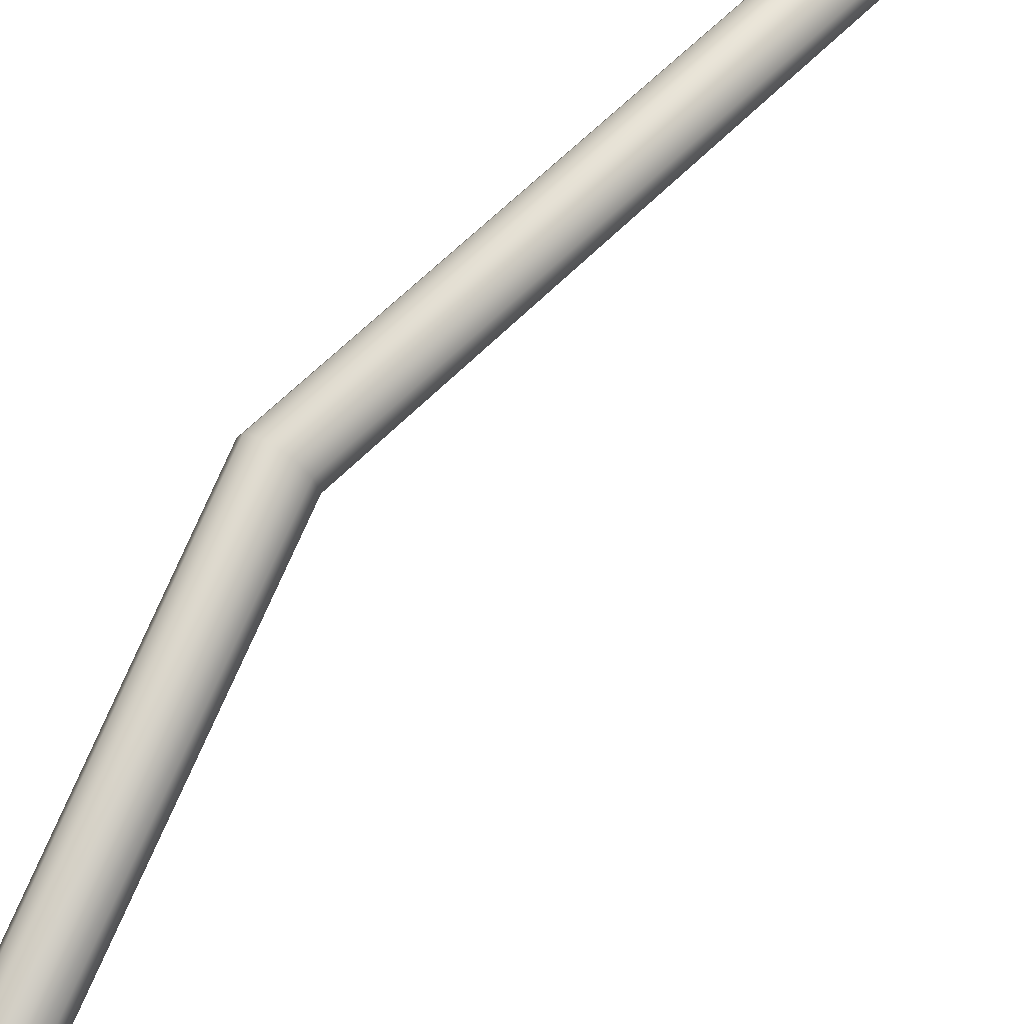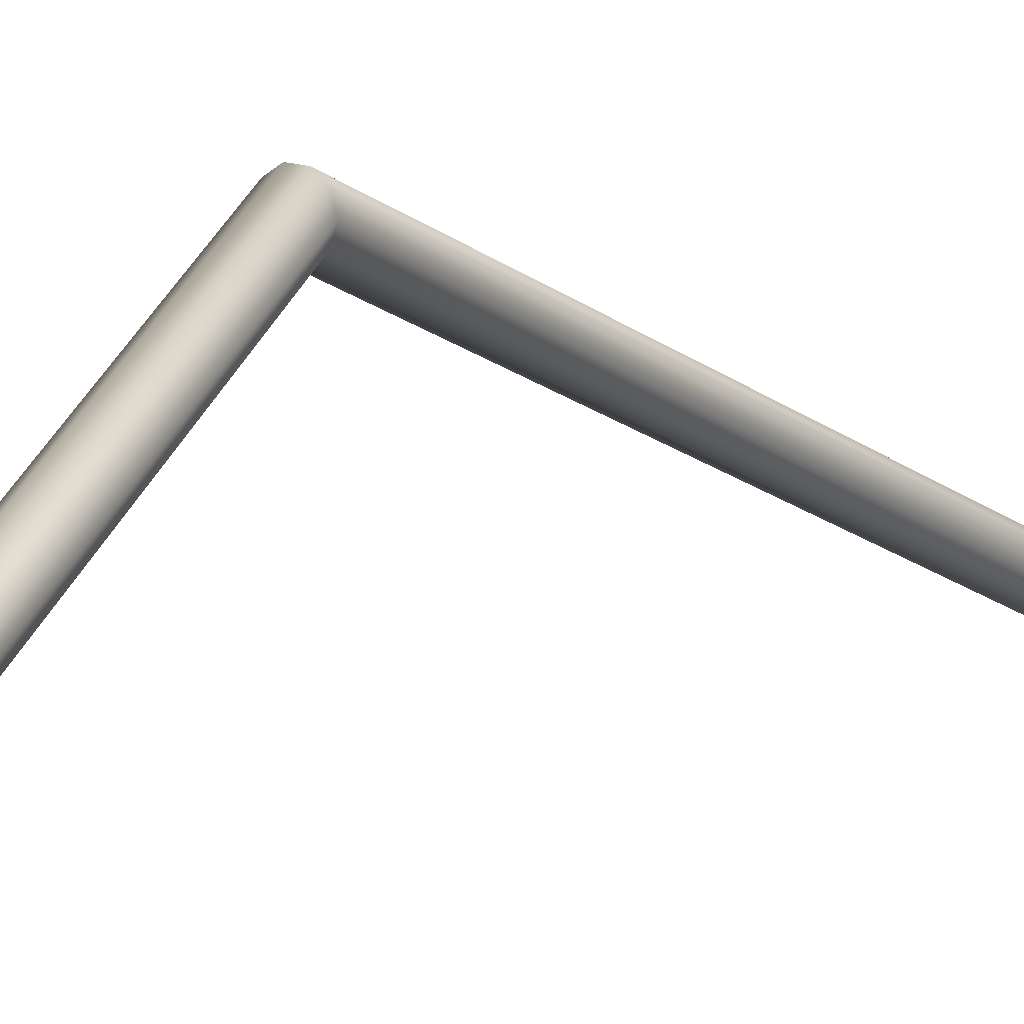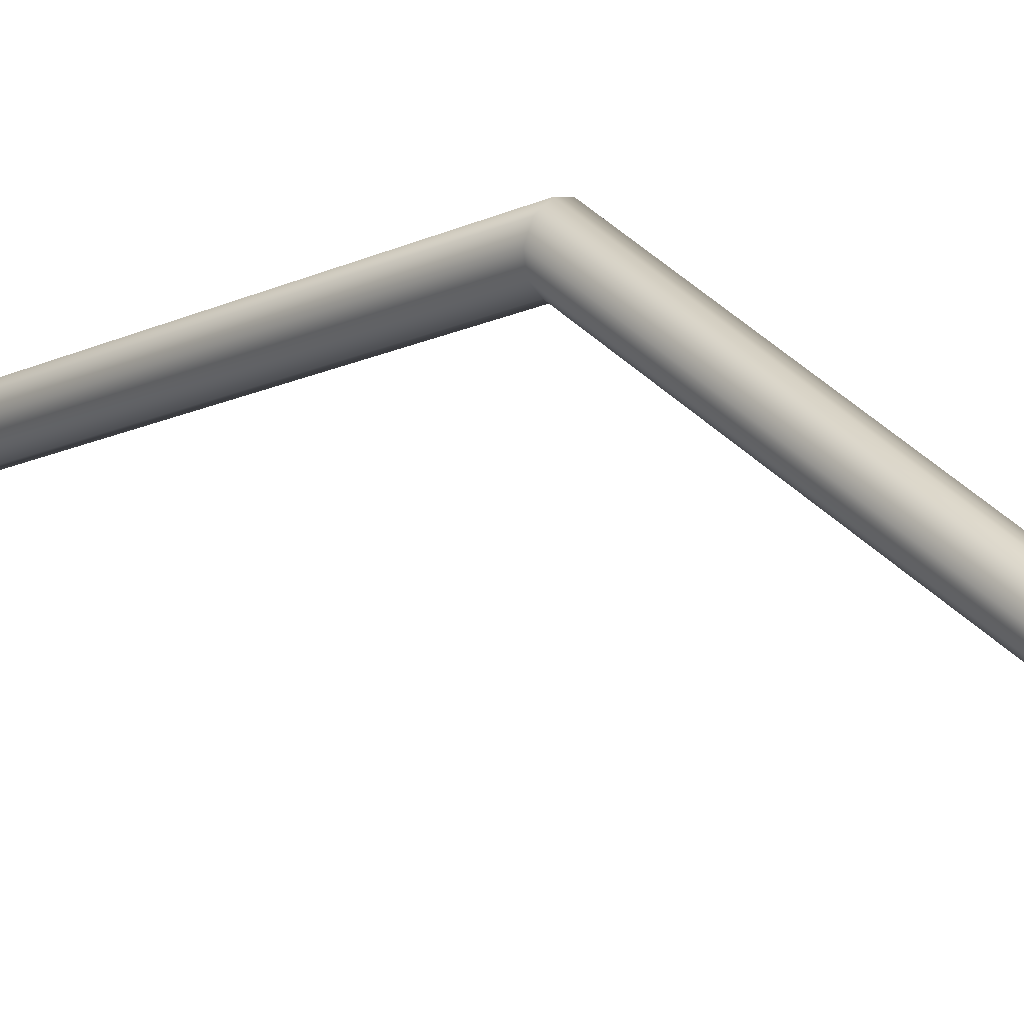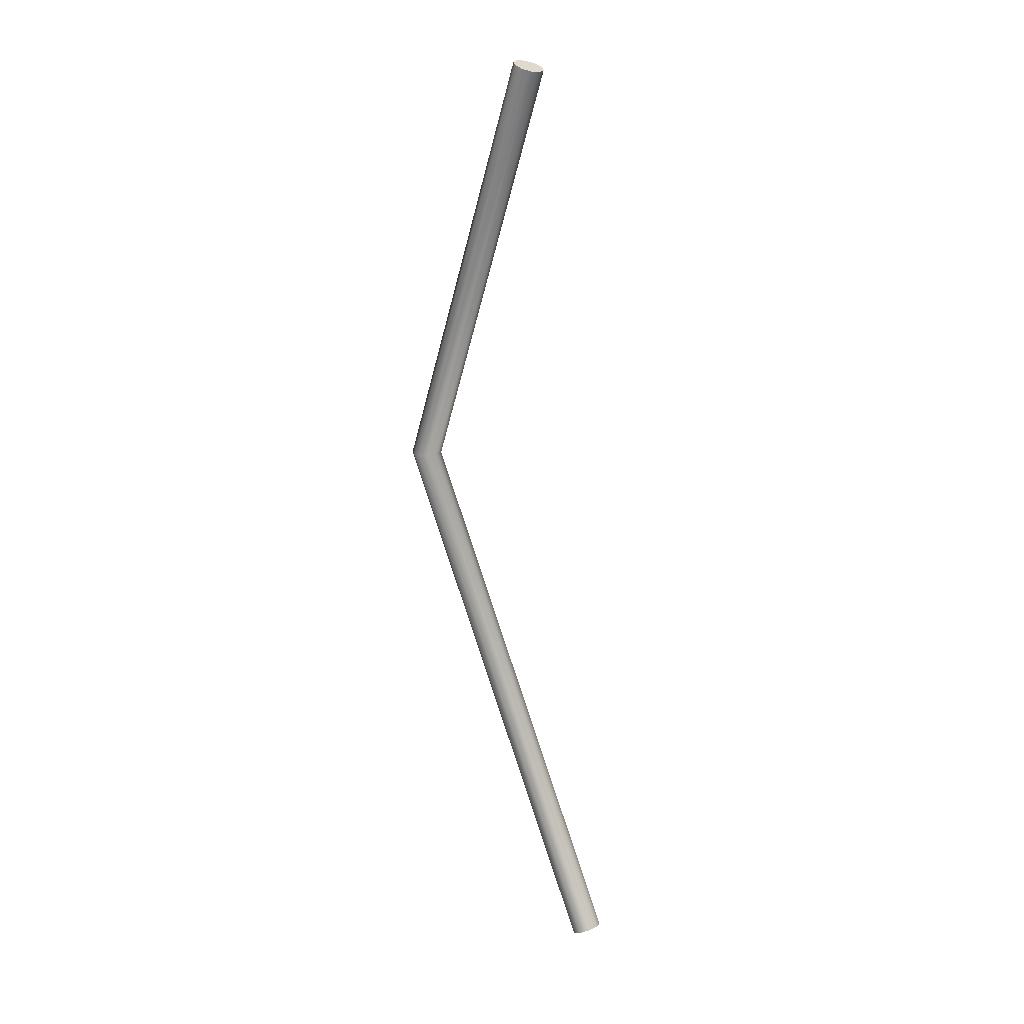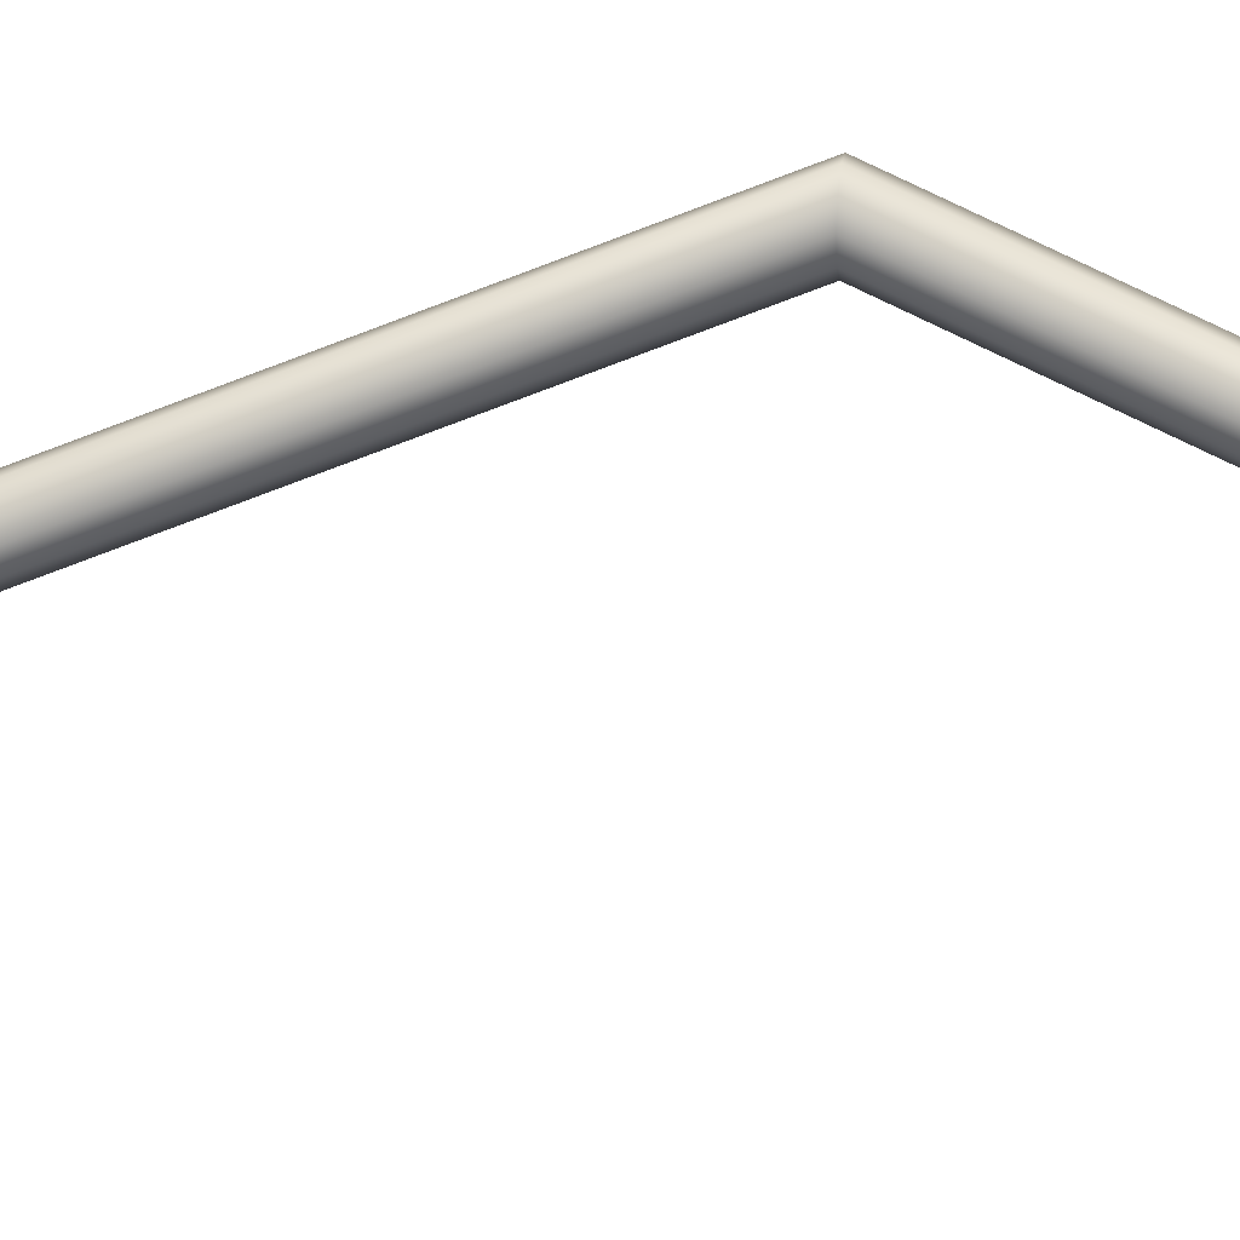
<metadata>
{"format":"obj","ext":"obj","renderer":"f3d","projection":"perspective","resolution":1024,"background":"white","views":[{"elev":65.6,"azim":-151.7,"up":"+Z"},{"elev":5.6,"azim":-157.1,"up":"+Z"},{"elev":11.4,"azim":129.6,"up":"+Z"},{"elev":9.8,"azim":145.9,"up":"+Y"},{"elev":-11.4,"azim":91.0,"up":"+Z"}]}
</metadata>
<code>
v -90.34 339.6 -122.7
v -90.34 339.6 -122.7
v -90.34 339.6 -122.7
v -90.34 339.6 -122.7
v -88.03 339 -128.8
v -88.03 339 -128.8
v -88.03 339 -128.8
v -88.03 339 -128.8
v -88.45 602.7 -257.4
v -88.45 602.7 -257.4
v -88.45 602.7 -257.4
v -90.77 605.2 -252.3
v -90.77 605.2 -252.3
v -90.77 605.2 -252.3
v -154.5 -3.377 -236.2
v -154.5 -3.377 -236.2
v -154.5 -3.377 -236.2
v -151.8 -2.087 -241.6
v -151.8 -2.087 -241.6
v -151.8 -2.087 -241.6
v -157.2 2.087 -251.1
v -157.2 2.087 -251.1
v -157.2 2.087 -251.1
v -152.8 0 -247.3
v -152.8 0 -247.3
v -152.8 0 -247.3
v -159.8 -3.377 -233.1
v -159.8 -3.377 -233.1
v -159.8 -3.377 -233.1
v -165.9 -2.087 -233.6
v -165.9 -2.087 -233.6
v -165.9 -2.087 -233.6
v -170.2 0 -237.4
v -170.2 0 -237.4
v -170.2 0 -237.4
v -171.3 2.087 -243.2
v -171.3 2.087 -243.2
v -171.3 2.087 -243.2
v -168.6 3.377 -248.6
v -168.6 3.377 -248.6
v -168.6 3.377 -248.6
v -163.2 3.377 -251.6
v -163.2 3.377 -251.6
v -163.2 3.377 -251.6
v -94.25 338.8 -139.8
v -94.25 338.8 -139.8
v -94.25 338.8 -139.8
v -94.25 338.8 -139.8
v -89.52 338.7 -135.3
v -89.52 338.7 -135.3
v -89.52 338.7 -135.3
v -89.52 338.7 -135.3
v -100.4 339.3 -140.6
v -100.4 339.3 -140.6
v -100.4 339.3 -140.6
v -100.4 339.3 -140.6
v -105.7 340.1 -137.3
v -105.7 340.1 -137.3
v -105.7 340.1 -137.3
v -105.7 340.1 -137.3
v -108 340.7 -131.2
v -108 340.7 -131.2
v -108 340.7 -131.2
v -108 340.7 -131.2
v -106.5 341 -124.7
v -106.5 341 -124.7
v -106.5 341 -124.7
v -106.5 341 -124.7
v -101.8 340.9 -120.2
v -101.8 340.9 -120.2
v -101.8 340.9 -120.2
v -101.8 340.9 -120.2
v -95.59 340.4 -119.5
v -95.59 340.4 -119.5
v -95.59 340.4 -119.5
v -95.59 340.4 -119.5
v -96.02 606.7 -249.3
v -96.02 606.7 -249.3
v -96.02 606.7 -249.3
v -94.67 598.4 -266.4
v -94.67 598.4 -266.4
v -94.67 598.4 -266.4
v -100.8 598.2 -266.8
v -100.8 598.2 -266.8
v -100.8 598.2 -266.8
v -106.1 599.6 -263.9
v -106.1 599.6 -263.9
v -106.1 599.6 -263.9
v -108.4 602.1 -258.7
v -108.4 602.1 -258.7
v -108.4 602.1 -258.7
v -106.9 604.7 -253.3
v -106.9 604.7 -253.3
v -106.9 604.7 -253.3
v -102.2 606.5 -249.7
v -102.2 606.5 -249.7
v -102.2 606.5 -249.7
v -89.94 600.1 -262.8
v -89.94 600.1 -262.8
v -89.94 600.1 -262.8
f 1 5 9 12
f 16 18 7 4
f 21 24 42
f 24 20 17
f 17 27 30
f 30 33 39
f 33 36 39
f 39 42 24
f 17 30 39
f 17 39 24
f 26 22 47 52
f 23 43 55 48
f 44 40 59 56
f 41 37 63 60
f 38 34 67 64
f 35 31 71 68
f 32 29 76 72
f 28 15 3 75
f 74 2 13 78
f 80 83 98
f 83 86 89
f 89 92 95
f 95 79 14
f 14 11 89
f 98 83 89
f 98 89 11
f 89 95 14
f 46 53 84 82
f 54 57 87 85
f 58 61 90 88
f 62 65 93 91
f 66 69 96 94
f 70 73 77 97
f 50 45 81 100
f 6 49 99 10
f 19 25 51 8

</code>
